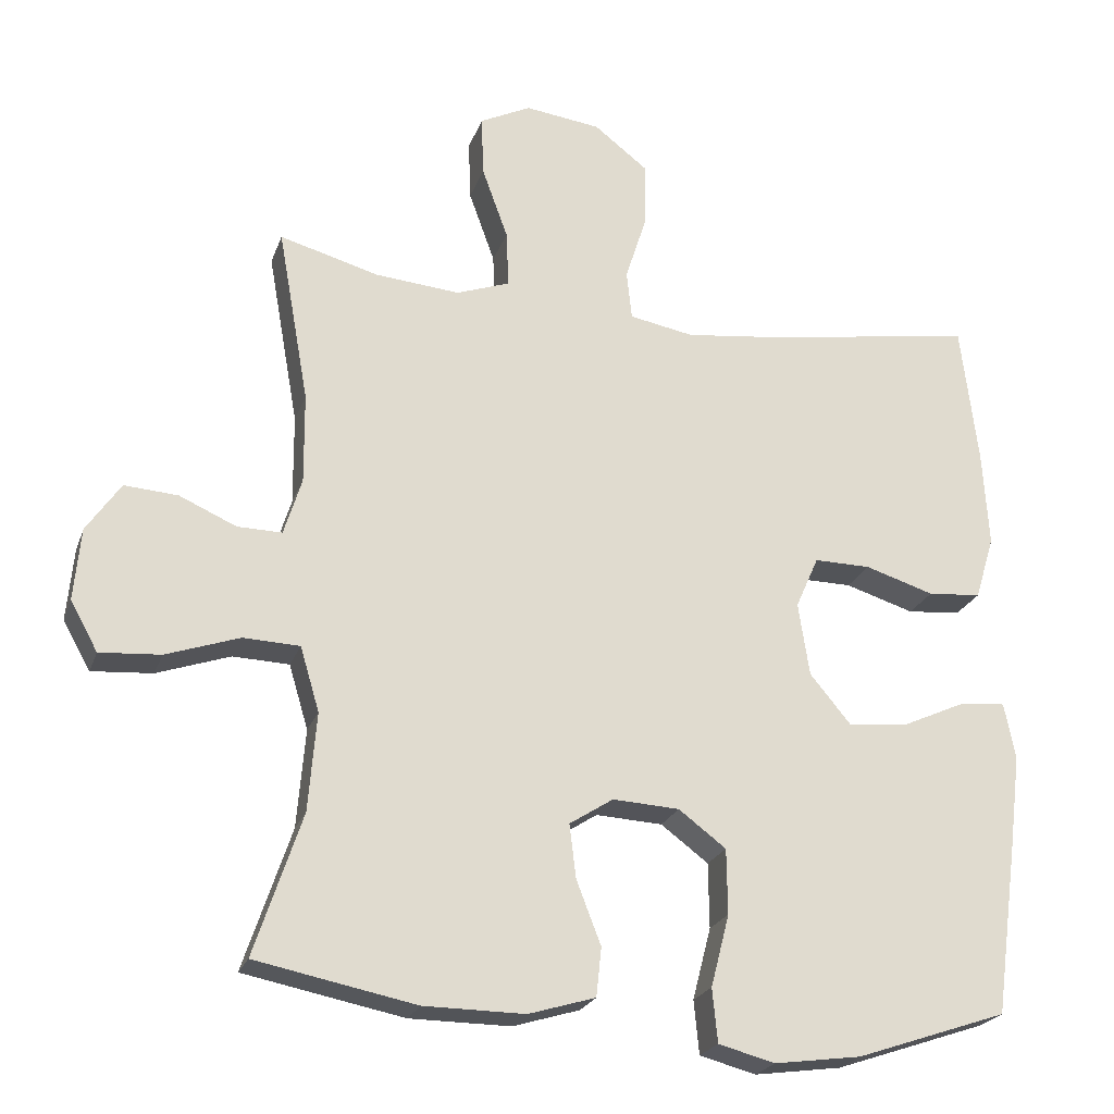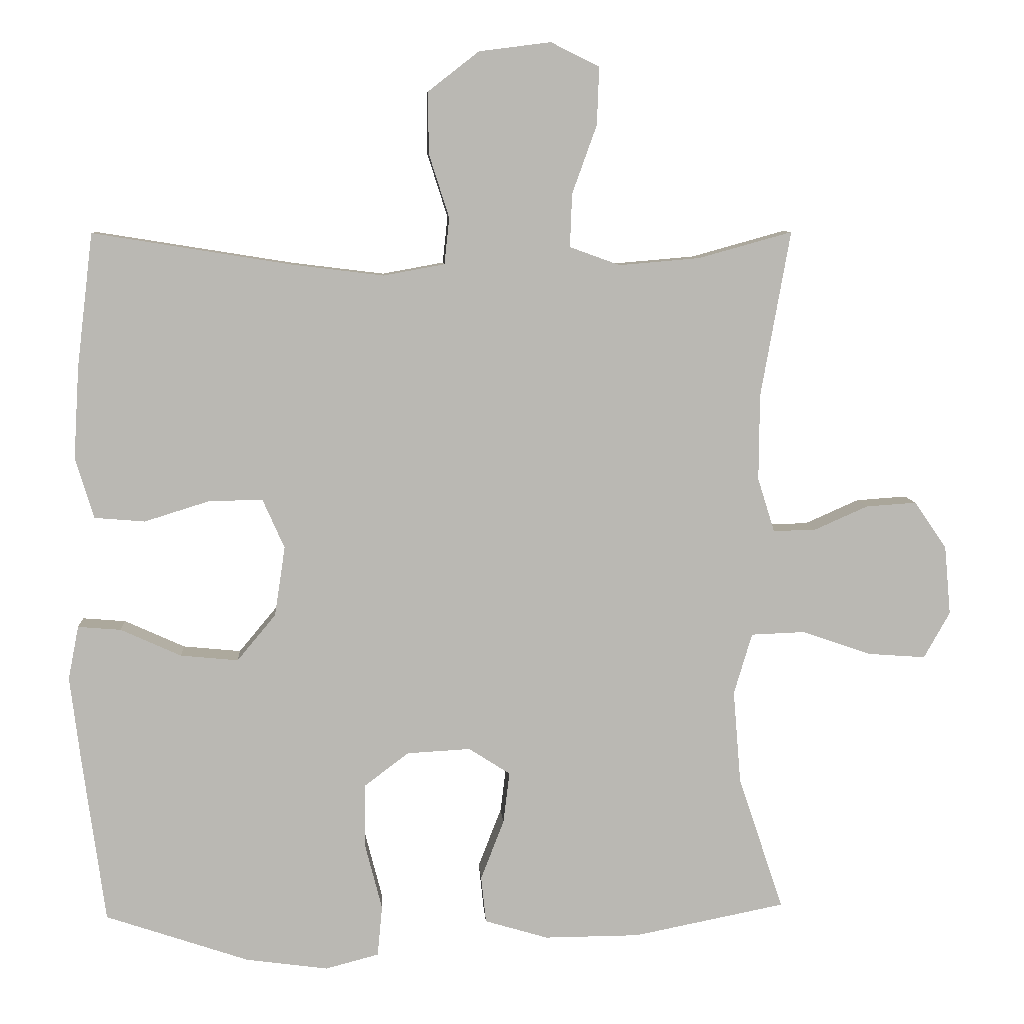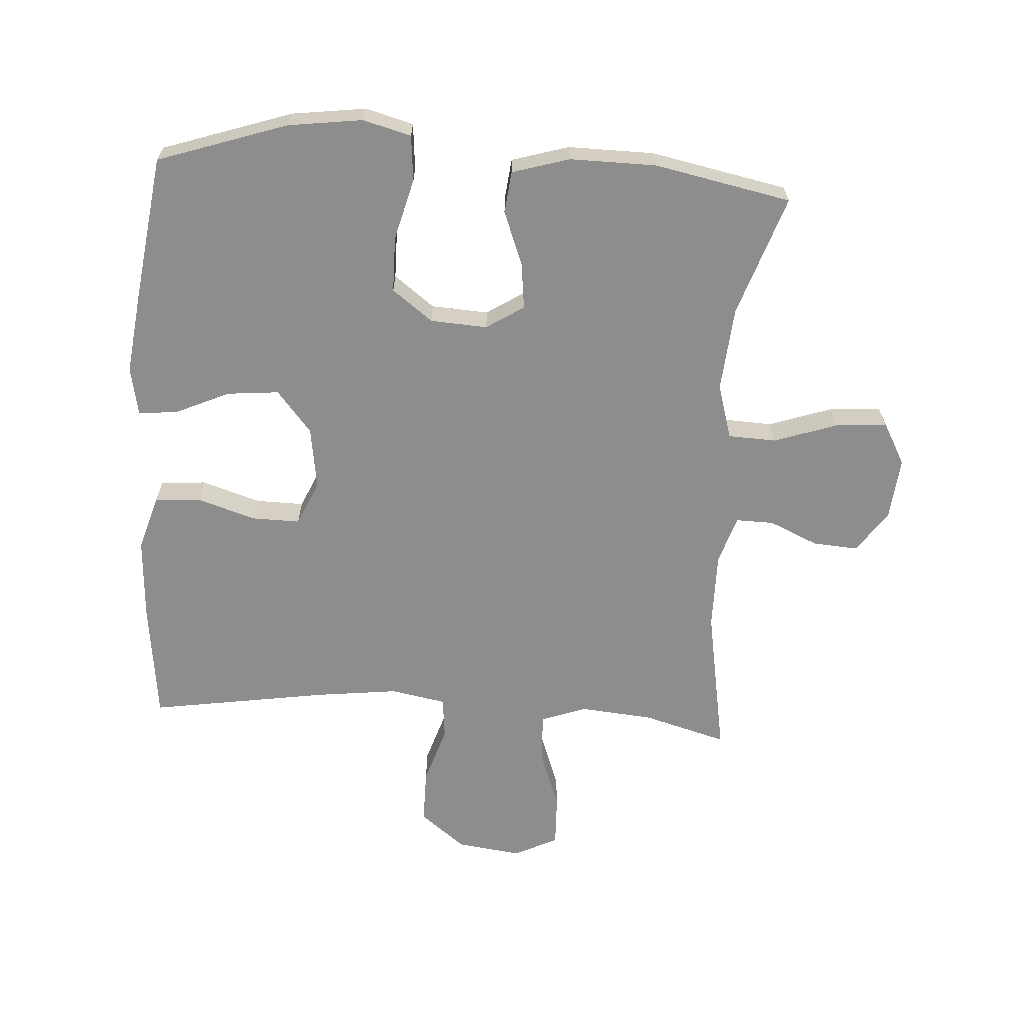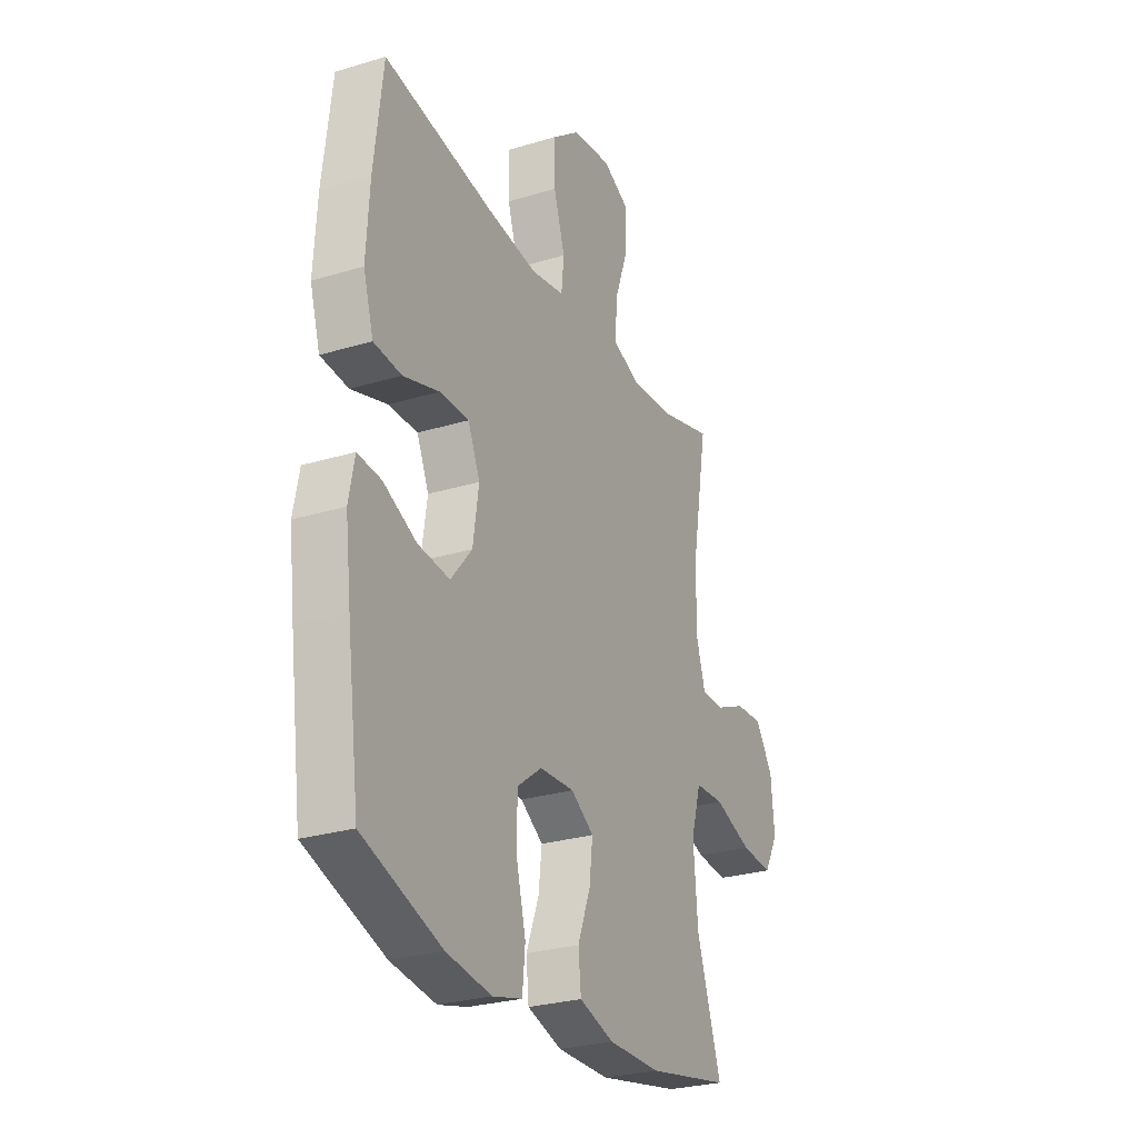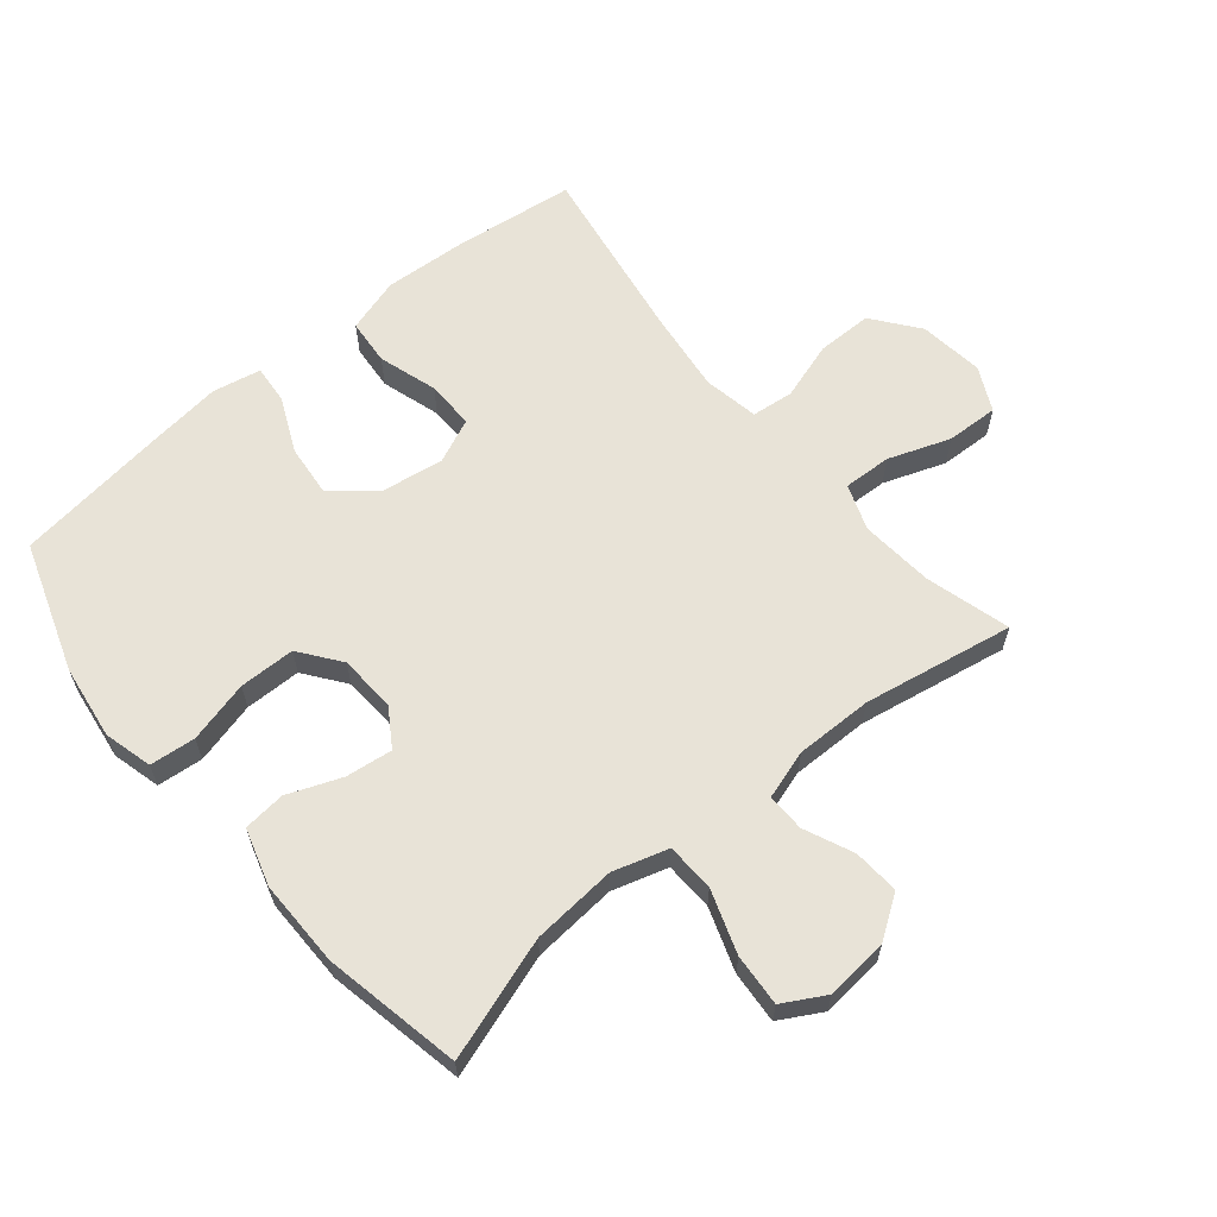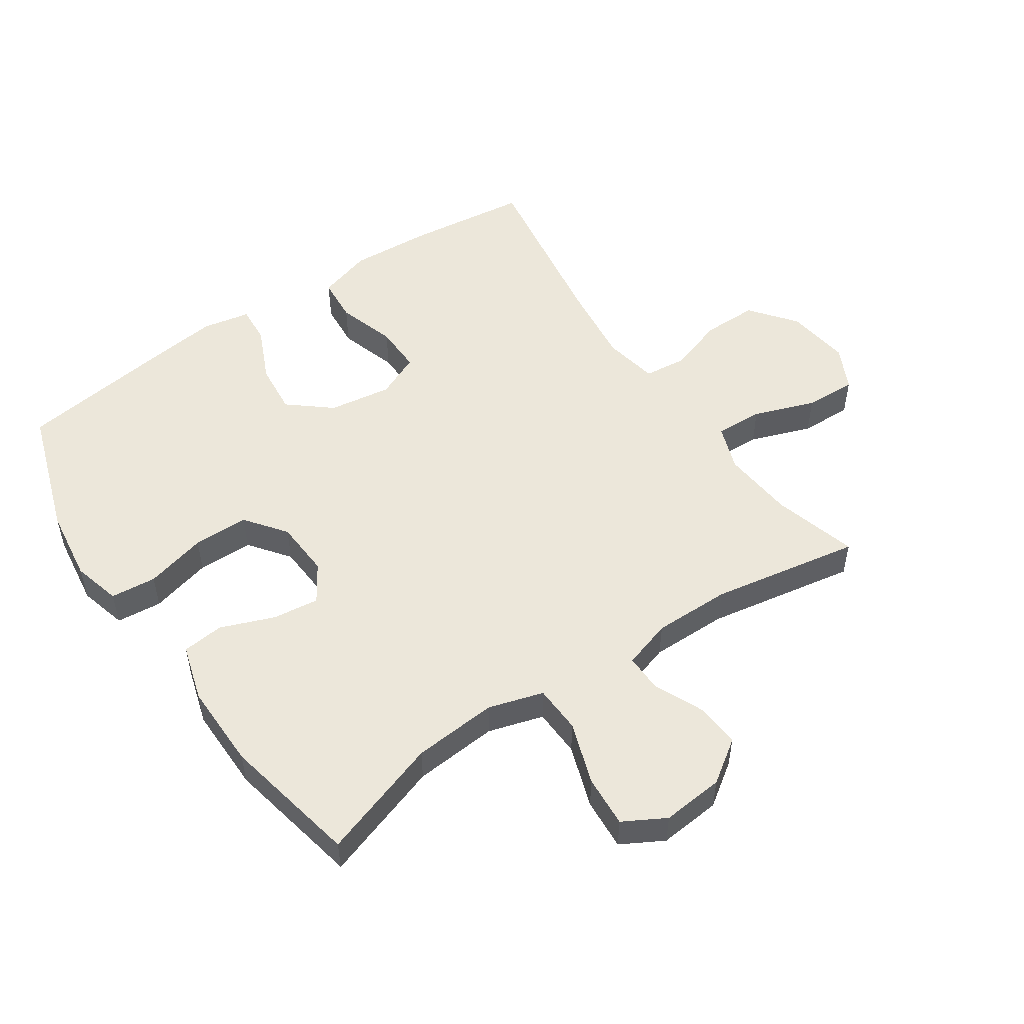
<metadata>
{"format":"obj","ext":"obj","renderer":"f3d","projection":"perspective","resolution":1024,"background":"white","views":[{"elev":-22.9,"azim":-16.8,"up":"+Z"},{"elev":7.8,"azim":176.4,"up":"+Z"},{"elev":-64.6,"azim":176.2,"up":"+Y"},{"elev":-27.3,"azim":115.0,"up":"+Z"},{"elev":62.3,"azim":-129.6,"up":"+Y"},{"elev":51.9,"azim":-124.3,"up":"+Y"}]}
</metadata>
<code>
v 0.5 0.07 0.5
v 0.523 0.07 0.31
v 0.531 0.07 0.179
v 0.505 0.07 0.093
v 0.433 0.07 0.087
v 0.34 0.07 0.116
v 0.264 0.07 0.117
v 0.233 0.07 0.047
v 0.248 0.07 -0.052
v 0.303 0.07 -0.118
v 0.385 0.07 -0.11
v 0.471 0.07 -0.071
v 0.532 0.07 -0.066
v 0.547 0.07 -0.142
v 0.532 0.07 -0.264
v 0.5 0.07 -0.5
v 0.296 0.07 -0.569
v 0.179 0.07 -0.585
v 0.103 0.07 -0.565
v 0.096 0.07 -0.493
v 0.121 0.07 -0.396
v 0.12 0.07 -0.308
v 0.056 0.07 -0.26
v -0.034 0.07 -0.255
v -0.093 0.07 -0.293
v -0.084 0.07 -0.366
v -0.051 0.07 -0.451
v -0.058 0.07 -0.517
v -0.148 0.07 -0.544
v -0.284 0.07 -0.543
v -0.5 0.07 -0.5
v -0.436 0.07 -0.309
v -0.425 0.07 -0.176
v -0.451 0.07 -0.089
v -0.527 0.07 -0.086
v -0.626 0.07 -0.12
v -0.708 0.07 -0.126
v -0.745 0.07 -0.06
v -0.736 0.07 0.038
v -0.69 0.07 0.105
v -0.618 0.07 0.1
v -0.541 0.07 0.066
v -0.481 0.07 0.065
v -0.457 0.07 0.142
v -0.458 0.07 0.264
v -0.5 0.07 0.5
v -0.367 0.07 0.463
v -0.252 0.07 0.453
v -0.18 0.07 0.479
v -0.183 0.07 0.555
v -0.218 0.07 0.652
v -0.221 0.07 0.734
v -0.152 0.07 0.768
v -0.05 0.07 0.755
v 0.022 0.07 0.699
v 0.022 0.07 0.612
v -0.007 0.07 0.521
v 0 0.07 0.455
v 0.087 0.07 0.439
v 0.218 0.07 0.455
v 0.5 0 0.5
v 0.523 0 0.31
v 0.531 0 0.179
v 0.505 0 0.093
v 0.433 0 0.087
v 0.34 0 0.116
v 0.264 0 0.117
v 0.233 0 0.047
v 0.248 0 -0.052
v 0.303 0 -0.118
v 0.385 0 -0.11
v 0.471 0 -0.071
v 0.532 0 -0.066
v 0.547 0 -0.142
v 0.532 0 -0.264
v 0.5 0 -0.5
v 0.296 0 -0.569
v 0.179 0 -0.585
v 0.103 0 -0.565
v 0.096 0 -0.493
v 0.121 0 -0.396
v 0.12 0 -0.308
v 0.056 0 -0.26
v -0.034 0 -0.255
v -0.093 0 -0.293
v -0.084 0 -0.366
v -0.051 0 -0.451
v -0.058 0 -0.517
v -0.148 0 -0.544
v -0.284 0 -0.543
v -0.5 0 -0.5
v -0.436 0 -0.309
v -0.425 0 -0.176
v -0.451 0 -0.089
v -0.527 0 -0.086
v -0.626 0 -0.12
v -0.708 0 -0.126
v -0.745 0 -0.06
v -0.736 0 0.038
v -0.69 0 0.105
v -0.618 0 0.1
v -0.541 0 0.066
v -0.481 0 0.065
v -0.457 0 0.142
v -0.458 0 0.264
v -0.5 0 0.5
v -0.367 0 0.463
v -0.252 0 0.453
v -0.18 0 0.479
v -0.183 0 0.555
v -0.218 0 0.652
v -0.221 0 0.734
v -0.152 0 0.768
v -0.05 0 0.755
v 0.022 0 0.699
v 0.022 0 0.612
v -0.007 0 0.521
v 0 0 0.455
v 0.087 0 0.439
v 0.218 0 0.455
f 54 55 56 57
f 54 57 58
f 53 54 58
f 50 51 52 53
f 49 50 53 58
f 48 49 58 59
f 45 46 47
f 44 45 47 48
f 43 44 48 59
f 39 40 41 42
f 39 42 43
f 38 39 43
f 35 36 37 38
f 34 35 38 43
f 33 34 43 59
f 29 30 31 32
f 26 27 28 29
f 25 26 29 32
f 24 25 32 33
f 18 19 20 21
f 18 21 22
f 17 18 22
f 16 17 22
f 15 16 22 23
f 11 12 13 14
f 10 11 14 15
f 3 4 5 6
f 3 6 7
f 60 1 2 3
f 60 3 7
f 59 60 7 8
f 33 59 8 9
f 24 33 9 10
f 10 15 23 24
f 117 116 115 114
f 118 117 114
f 118 114 113
f 113 112 111 110
f 118 113 110 109
f 119 118 109 108
f 107 106 105
f 108 107 105 104
f 119 108 104 103
f 102 101 100 99
f 103 102 99
f 103 99 98
f 98 97 96 95
f 103 98 95 94
f 119 103 94 93
f 92 91 90 89
f 89 88 87 86
f 92 89 86 85
f 93 92 85 84
f 81 80 79 78
f 82 81 78
f 82 78 77
f 82 77 76
f 83 82 76 75
f 74 73 72 71
f 75 74 71 70
f 66 65 64 63
f 67 66 63
f 63 62 61 120
f 67 63 120
f 68 67 120 119
f 69 68 119 93
f 70 69 93 84
f 84 83 75 70
f 1 61 62 2
f 2 62 63 3
f 3 63 64 4
f 4 64 65 5
f 5 65 66 6
f 6 66 67 7
f 7 67 68 8
f 8 68 69 9
f 9 69 70 10
f 10 70 71 11
f 11 71 72 12
f 12 72 73 13
f 13 73 74 14
f 14 74 75 15
f 15 75 76 16
f 16 76 77 17
f 17 77 78 18
f 18 78 79 19
f 19 79 80 20
f 20 80 81 21
f 21 81 82 22
f 22 82 83 23
f 23 83 84 24
f 24 84 85 25
f 25 85 86 26
f 26 86 87 27
f 27 87 88 28
f 28 88 89 29
f 29 89 90 30
f 30 90 91 31
f 31 91 92 32
f 32 92 93 33
f 33 93 94 34
f 34 94 95 35
f 35 95 96 36
f 36 96 97 37
f 37 97 98 38
f 38 98 99 39
f 39 99 100 40
f 40 100 101 41
f 41 101 102 42
f 42 102 103 43
f 43 103 104 44
f 44 104 105 45
f 45 105 106 46
f 46 106 107 47
f 47 107 108 48
f 48 108 109 49
f 49 109 110 50
f 50 110 111 51
f 51 111 112 52
f 52 112 113 53
f 53 113 114 54
f 54 114 115 55
f 55 115 116 56
f 56 116 117 57
f 57 117 118 58
f 58 118 119 59
f 59 119 120 60
f 60 120 61 1

</code>
